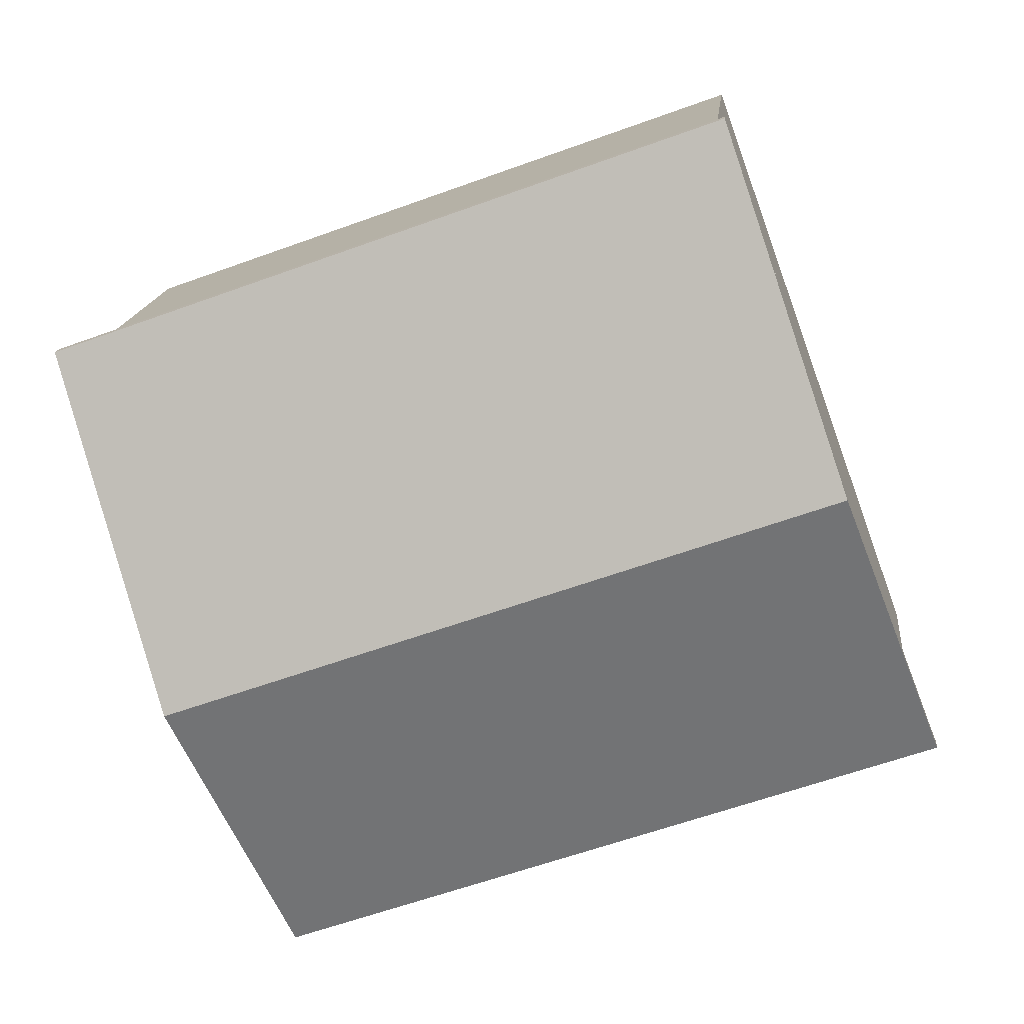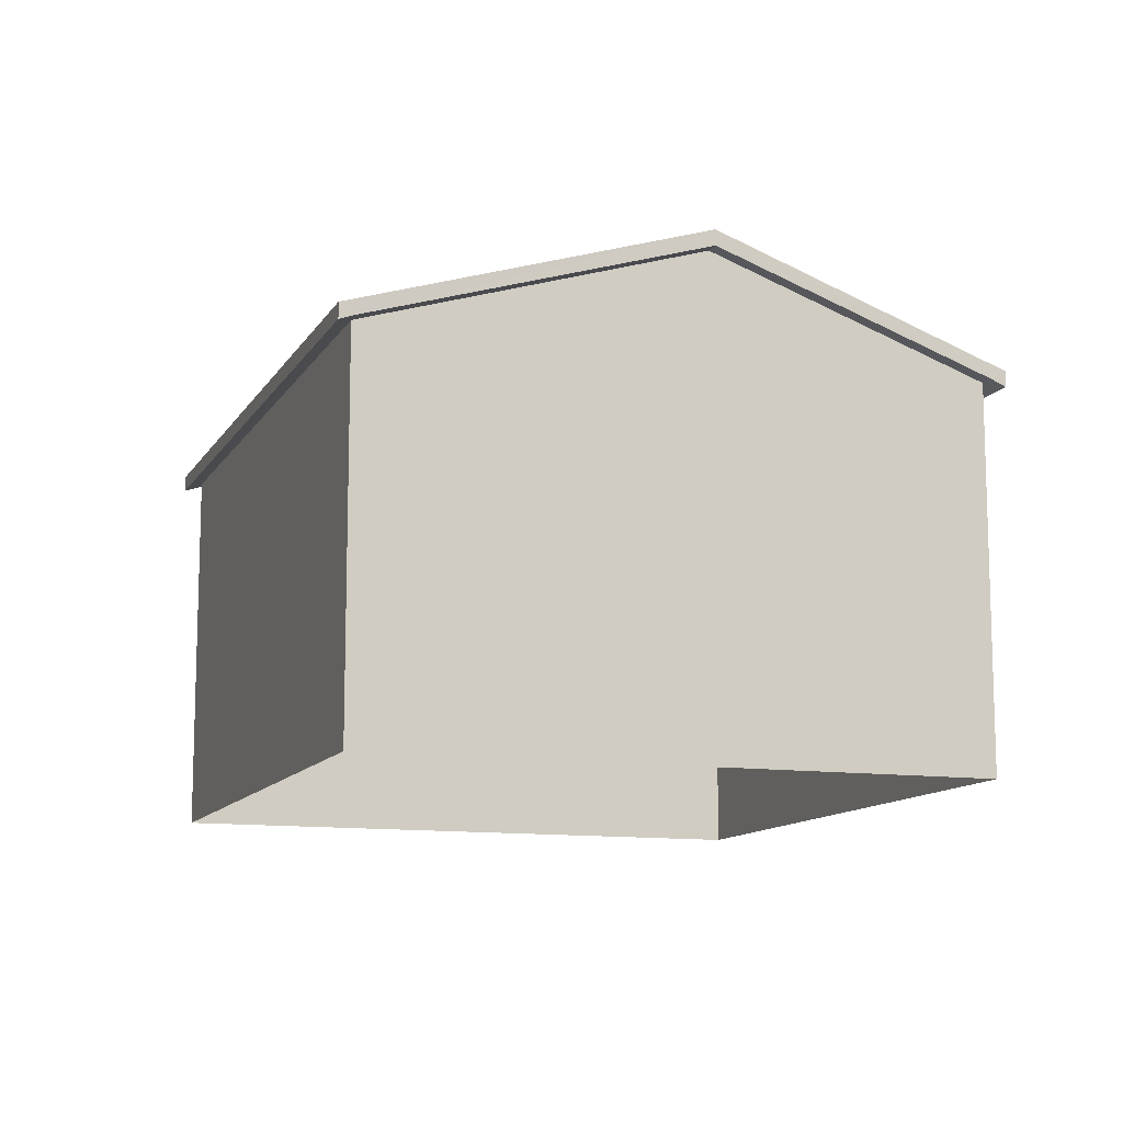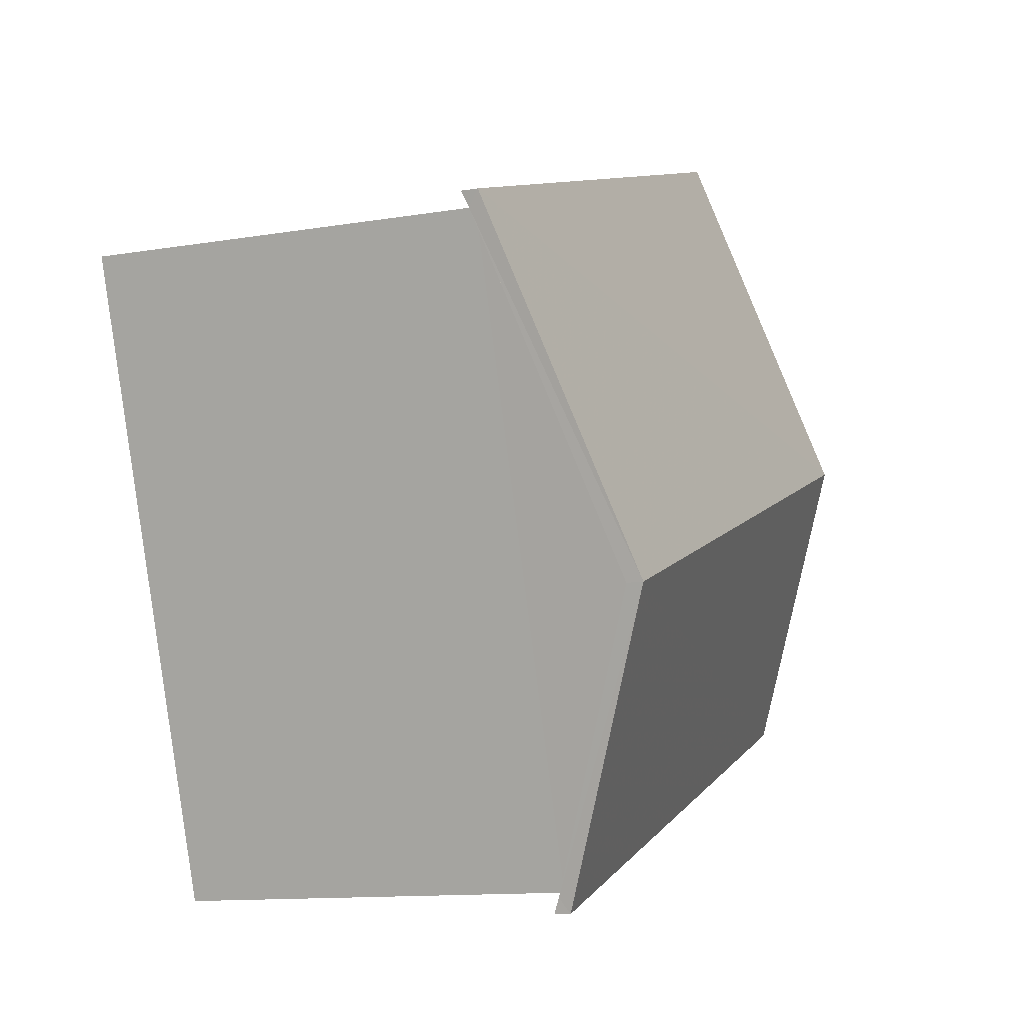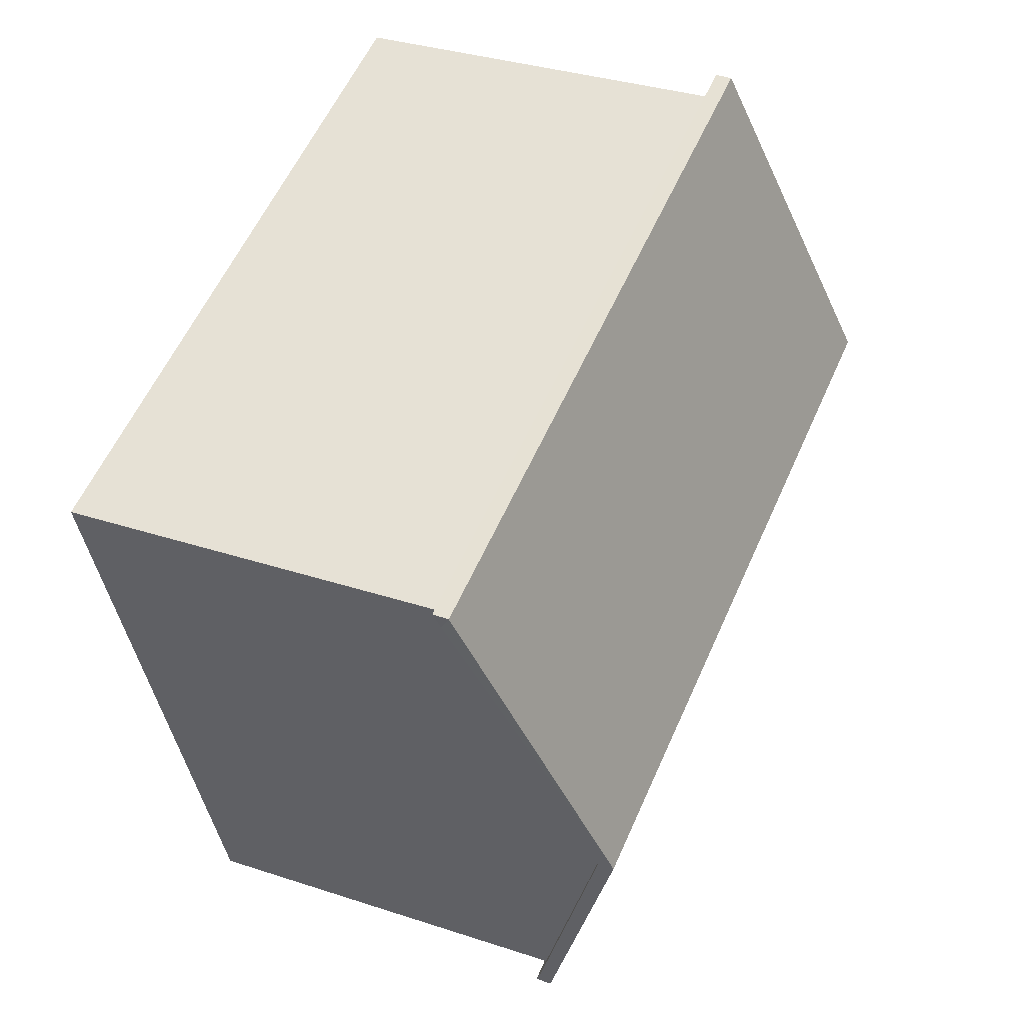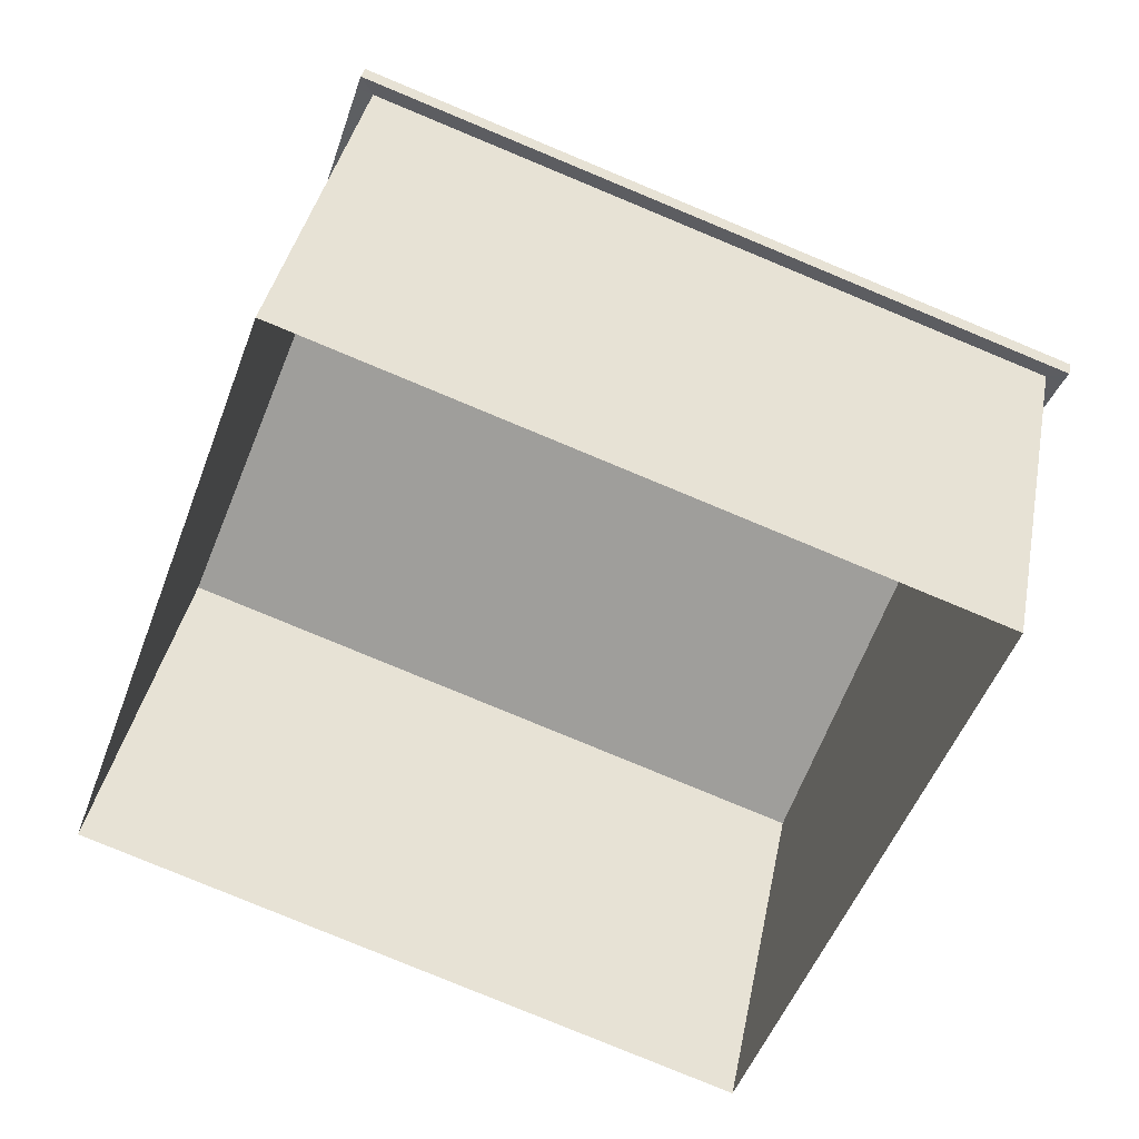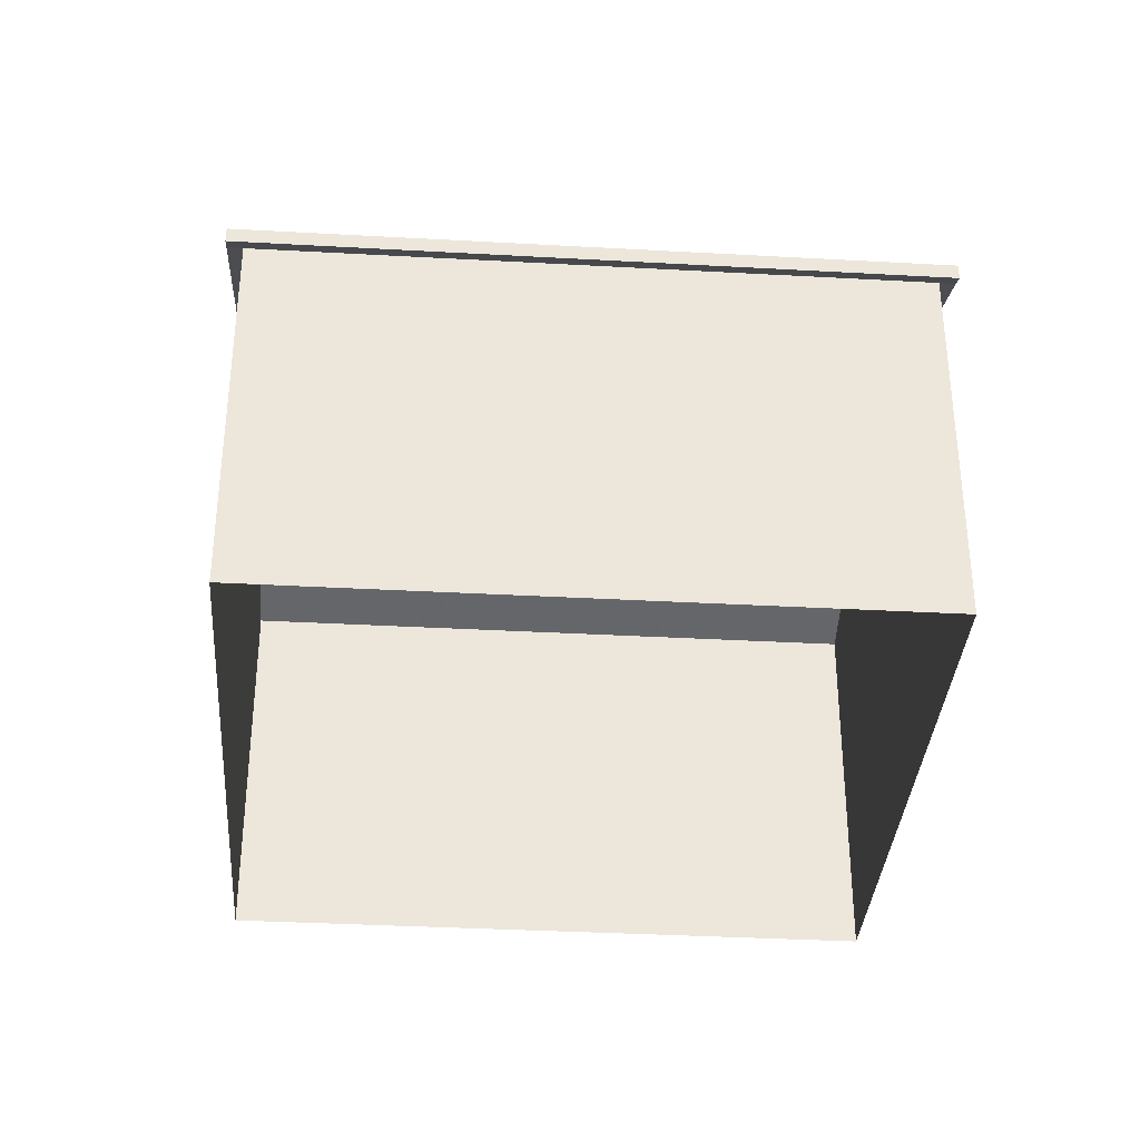
<metadata>
{"format":"obj","ext":"obj","renderer":"f3d","projection":"perspective","resolution":1024,"background":"white","views":[{"elev":15.8,"azim":5.7,"up":"+Y"},{"elev":-11.6,"azim":-89.5,"up":"+Z"},{"elev":-12.2,"azim":-68.3,"up":"+Y"},{"elev":33.2,"azim":-65.4,"up":"+Y"},{"elev":37.3,"azim":-169.3,"up":"+Y"},{"elev":-35.1,"azim":15.7,"up":"+Z"}]}
</metadata>
<code>
v -8.917e+04 -1.005e+05 1.64
v -8.916e+04 -1.005e+05 1.636
v -8.916e+04 -1.005e+05 1.638
v -8.917e+04 -1.005e+05 1.638
v -8.916e+04 -1.005e+05 7.681
v -8.916e+04 -1.005e+05 7.595
v -8.916e+04 -1.005e+05 7.681
v -8.917e+04 -1.005e+05 7.596
v -8.916e+04 -1.005e+05 9.306
v -8.916e+04 -1.005e+05 9.306
v -8.915e+04 -1.005e+05 7.699
v -8.916e+04 -1.005e+05 7.699
v -8.917e+04 -1.005e+05 7.682
v -8.917e+04 -1.005e+05 7.701
v -8.917e+04 -1.005e+05 9.307
v -8.917e+04 -1.005e+05 9.307
v -8.917e+04 -1.005e+05 7.682
v -8.917e+04 -1.005e+05 7.701
v -8.915e+04 -1.005e+05 7.596
v -8.917e+04 -1.005e+05 7.598
v -8.916e+04 -1.005e+05 9.556
v -8.916e+04 -1.005e+05 7.845
v -8.917e+04 -1.005e+05 7.846
v -8.917e+04 -1.005e+05 9.557
v -8.915e+04 -1.005e+05 7.846
v -8.917e+04 -1.005e+05 7.848
f 1 2 3
f 1 4 2
f 5 6 7
f 5 8 6
f 5 9 10
f 9 11 12
f 13 8 5
f 10 9 12
f 14 15 16
f 7 9 5
f 16 17 13
f 8 13 17
f 18 15 14
f 15 17 16
f 19 12 11
f 19 20 12
f 14 20 18
f 20 14 12
f 21 22 23
f 21 24 25
f 24 26 25
f 24 21 23
f 10 12 5
f 5 2 4
f 13 5 4
f 20 26 18
f 18 24 15
f 18 26 24
f 15 24 17
f 17 23 8
f 17 24 23
f 26 20 19
f 25 26 19
f 5 3 2
f 5 12 3
f 6 22 7
f 7 21 9
f 7 22 21
f 9 21 11
f 11 25 19
f 11 21 25
f 23 6 8
f 23 22 6
f 14 1 3
f 12 14 3
f 13 4 1
f 14 13 1
f 16 13 14

</code>
